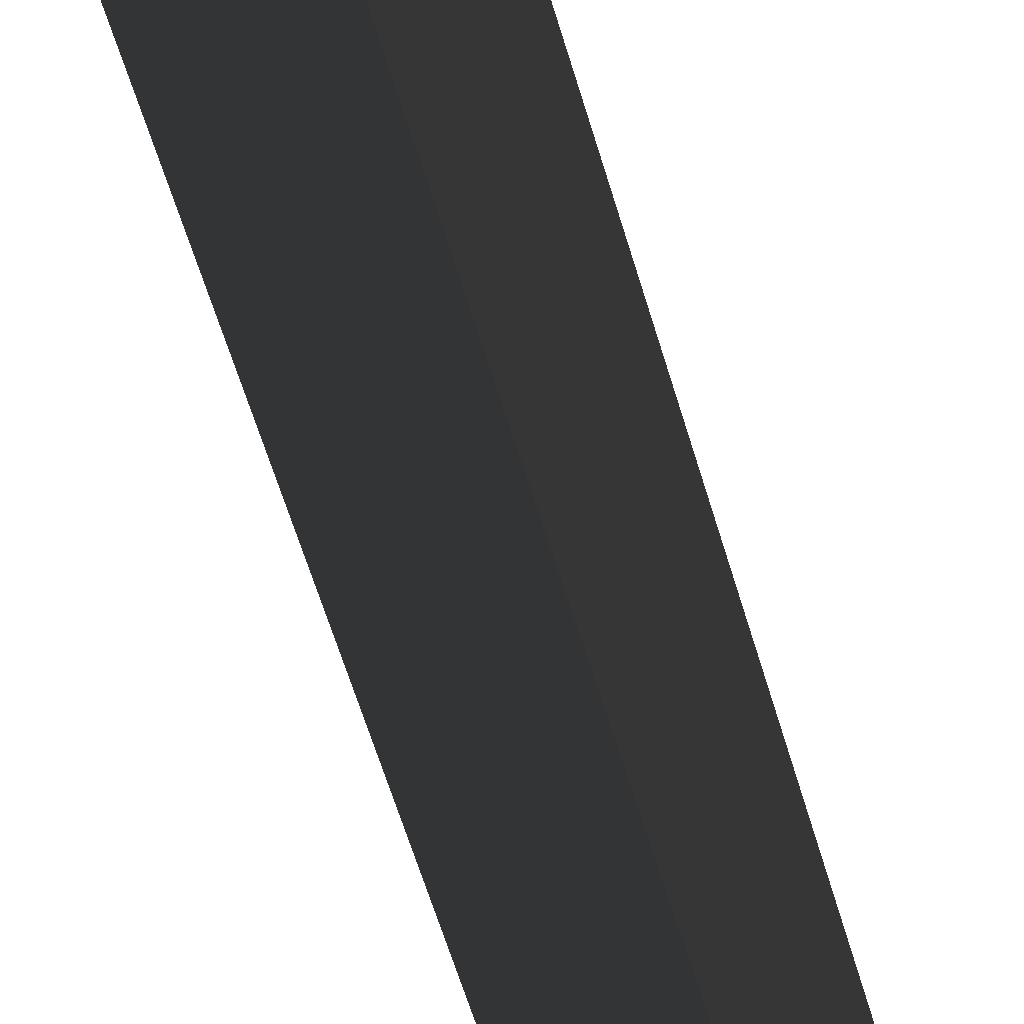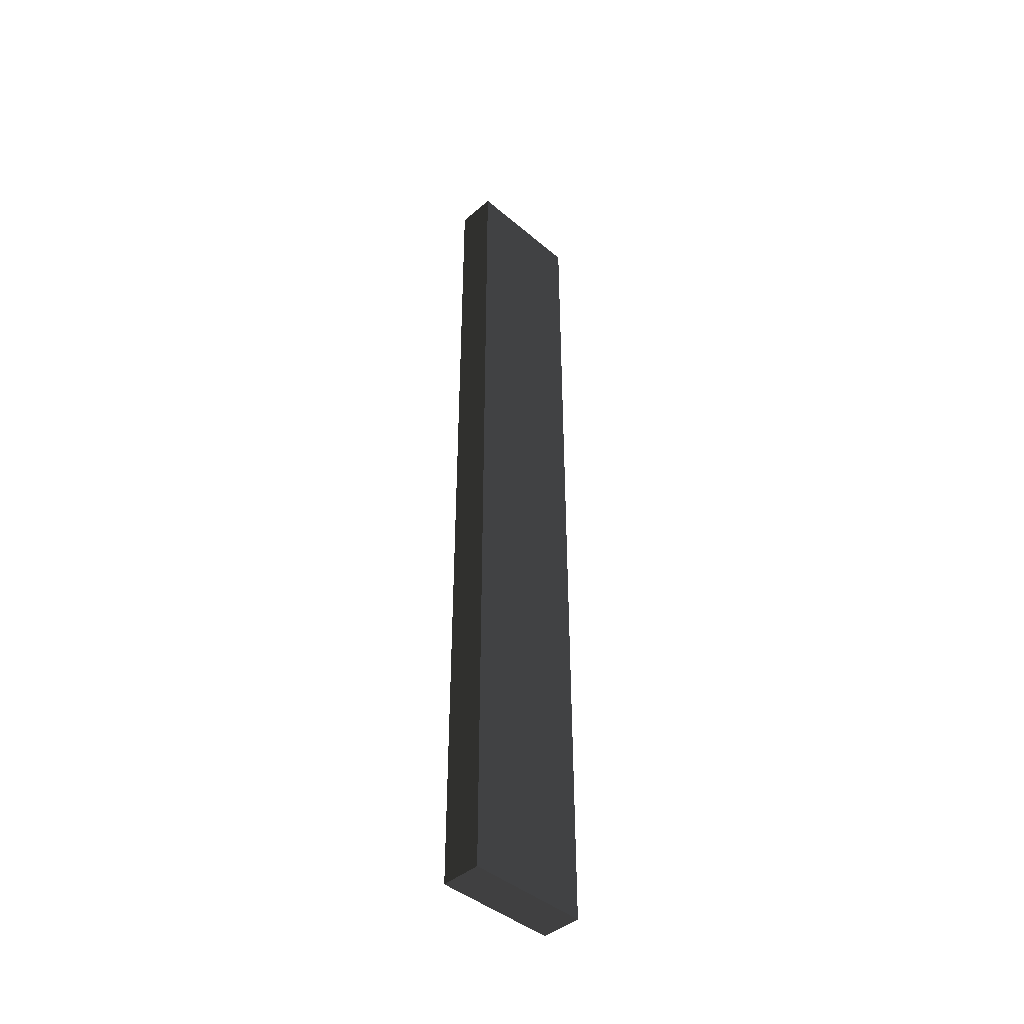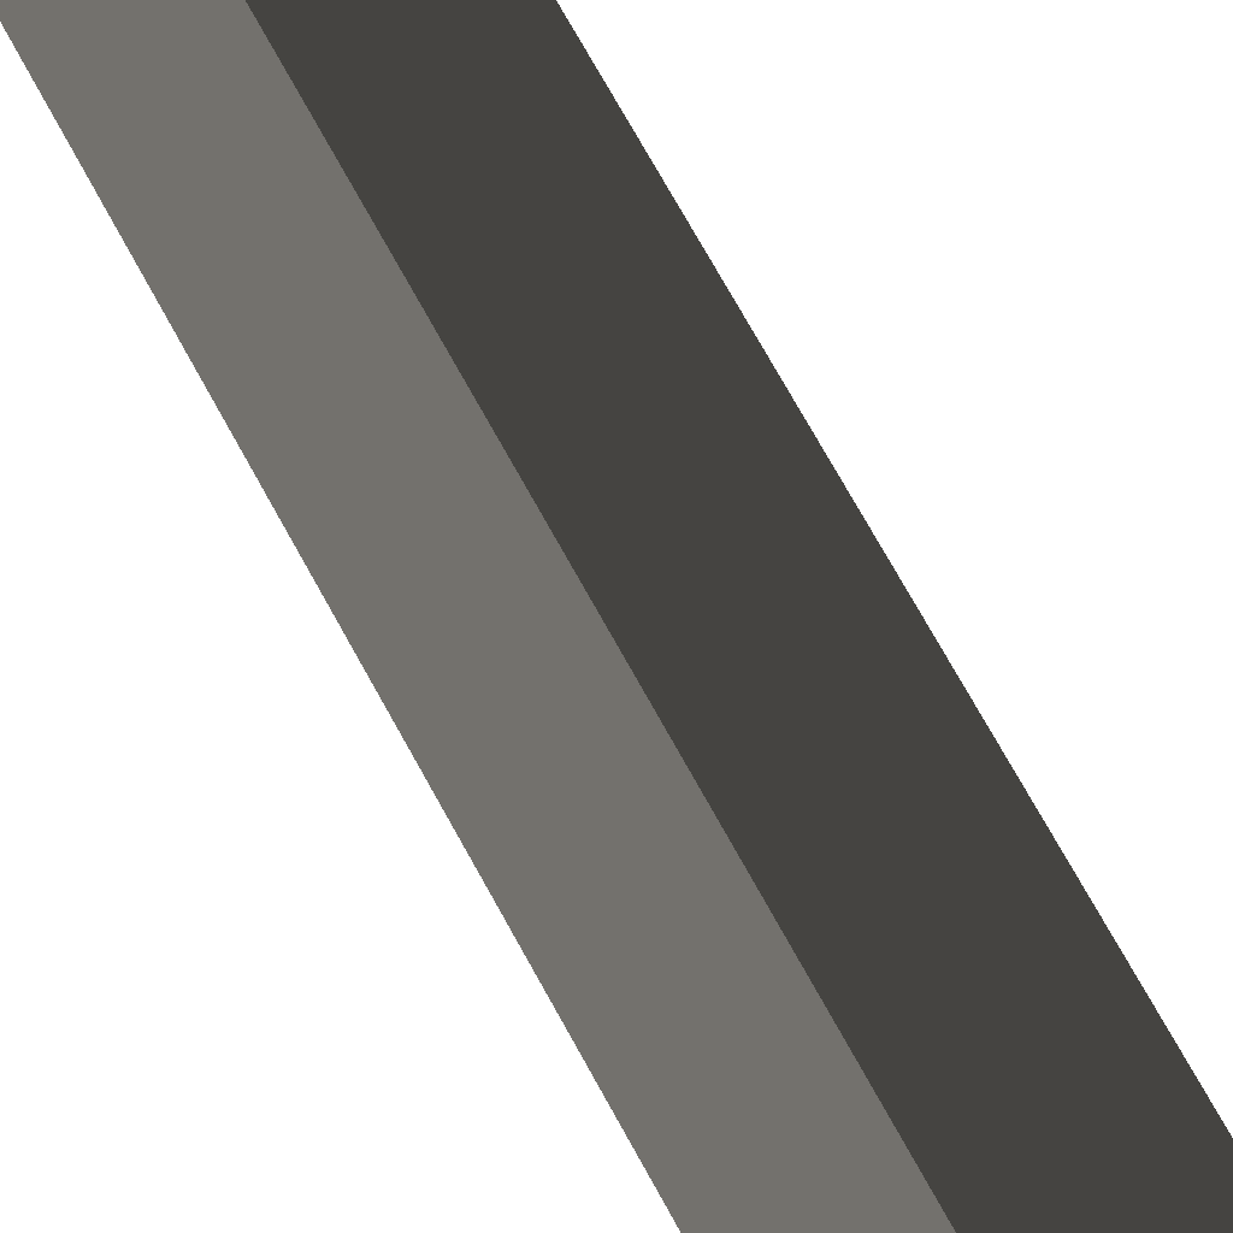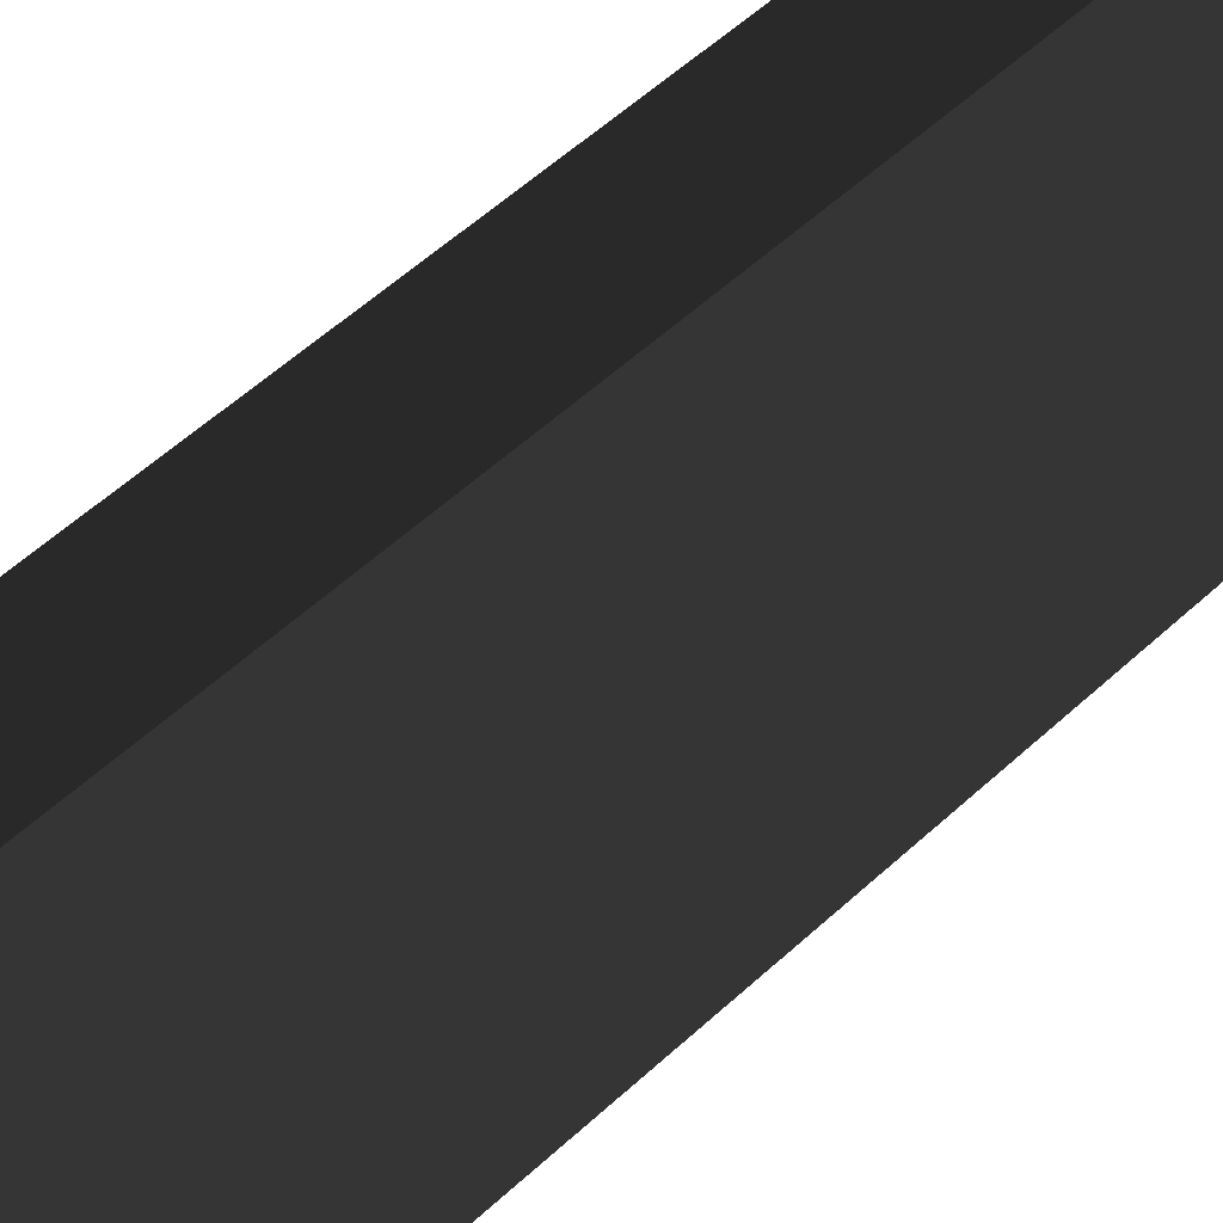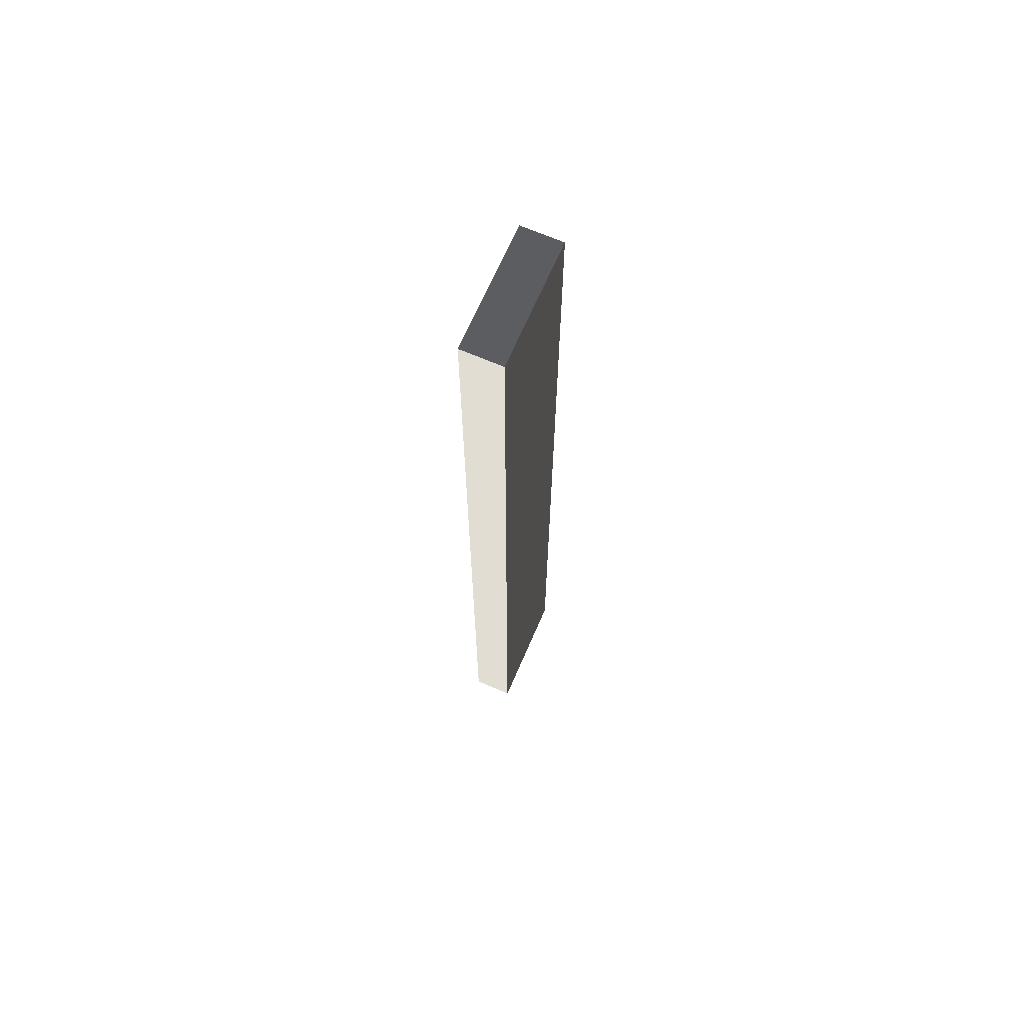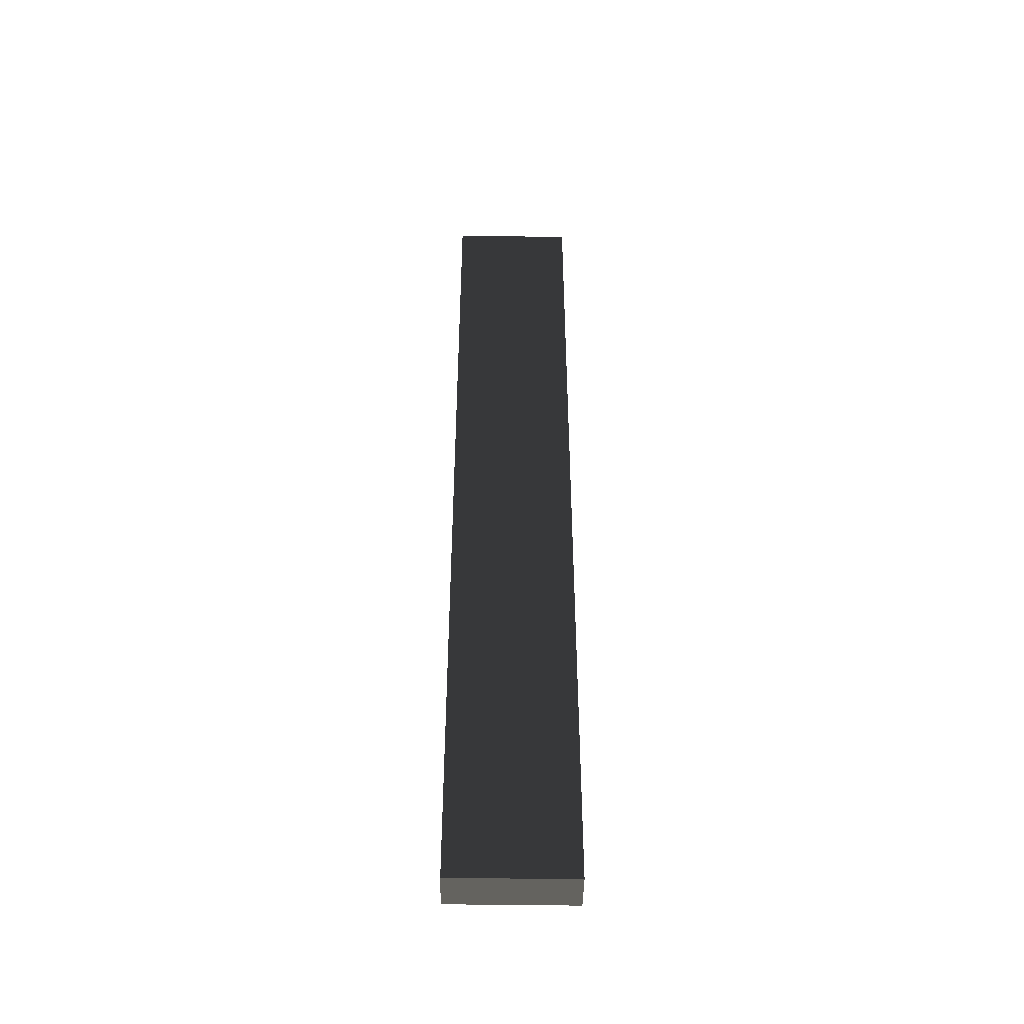
<metadata>
{"format":"obj","ext":"obj","renderer":"f3d","projection":"perspective","resolution":1024,"background":"white","views":[{"elev":-38.7,"azim":-168.0,"up":"+Z"},{"elev":-43.6,"azim":45.2,"up":"+Y"},{"elev":55.3,"azim":-25.4,"up":"+Z"},{"elev":30.8,"azim":32.6,"up":"+Z"},{"elev":68.1,"azim":23.4,"up":"+Y"},{"elev":-45.6,"azim":89.0,"up":"+Y"}]}
</metadata>
<code>
v 0.4114 9.481 1.009
v -0.4114 9.481 1.009
v -0.4114 9.481 -1.489
v 0.4114 9.481 -1.489
v 0.4114 -9.481 1.009
v 0.4114 -9.481 -1.489
v -0.4114 -9.481 -1.489
v -0.4114 -9.481 1.009
v 0.4114 9.481 1.009
v 0.4114 -9.481 1.009
v -0.4114 -9.481 1.009
v -0.4114 9.481 1.009
v -0.4114 9.481 1.009
v -0.4114 -9.481 1.009
v -0.4114 -9.481 -1.489
v -0.4114 9.481 -1.489
v -0.4114 9.481 -1.489
v -0.4114 -9.481 -1.489
v 0.4114 -9.481 -1.489
v 0.4114 9.481 -1.489
v 0.4114 9.481 -1.489
v 0.4114 -9.481 -1.489
v 0.4114 -9.481 1.009
v 0.4114 9.481 1.009
g Wall_t2_(36)_35788_509
f 1 3 2
f 1 4 3
f 5 7 6
f 5 8 7
f 9 11 10
f 9 12 11
f 13 15 14
f 13 16 15
f 17 19 18
f 17 20 19
f 21 23 22
f 21 24 23

</code>
